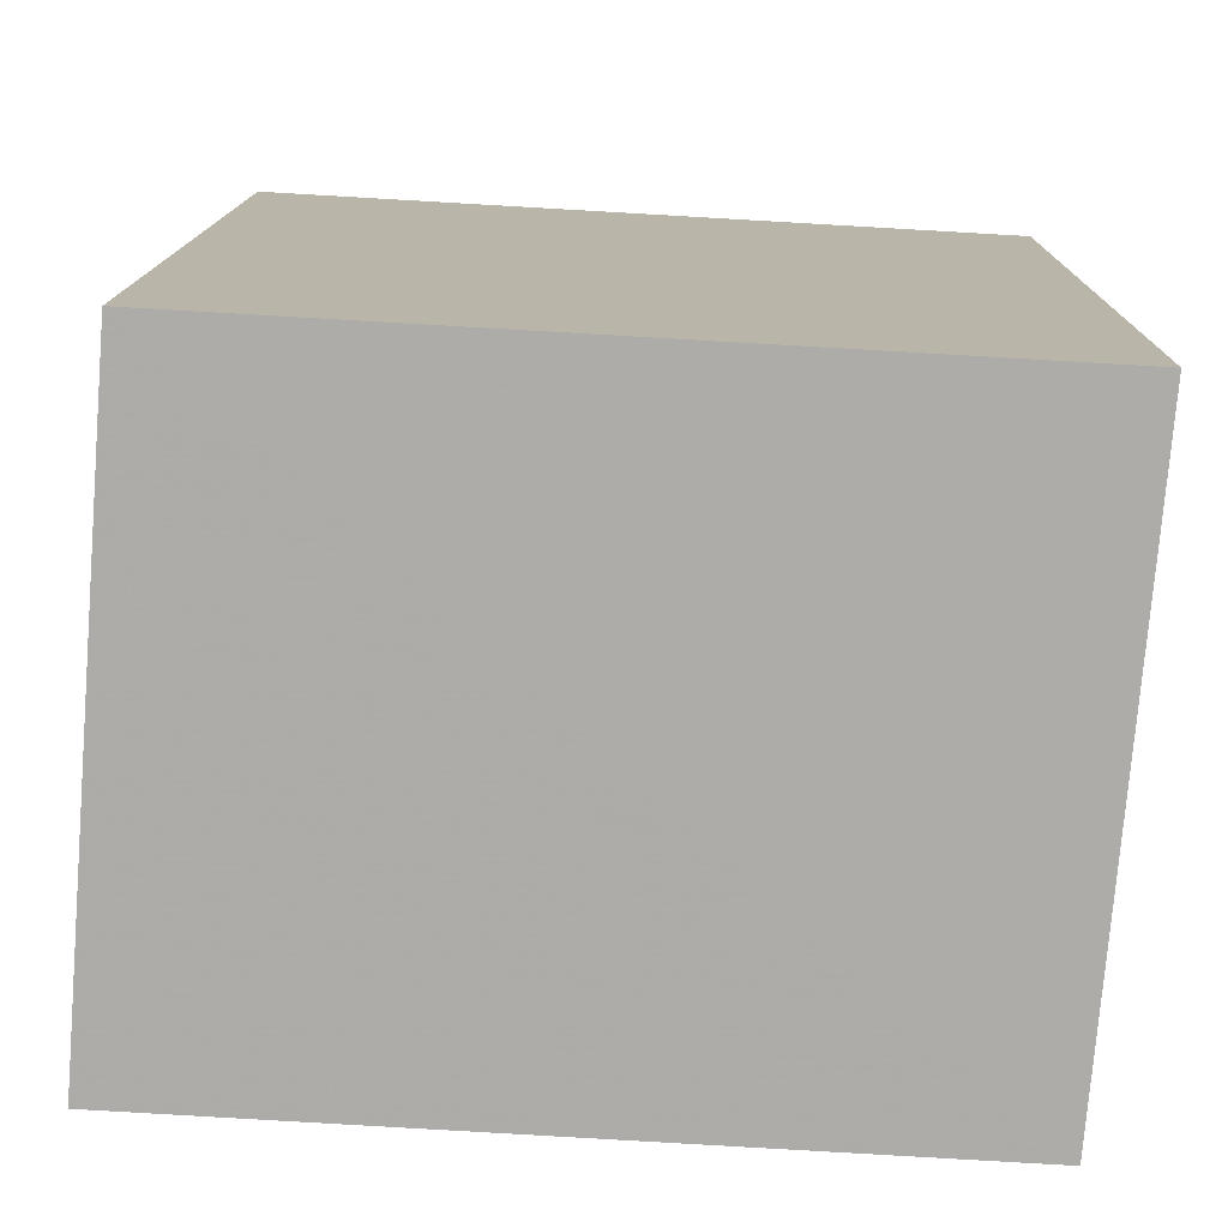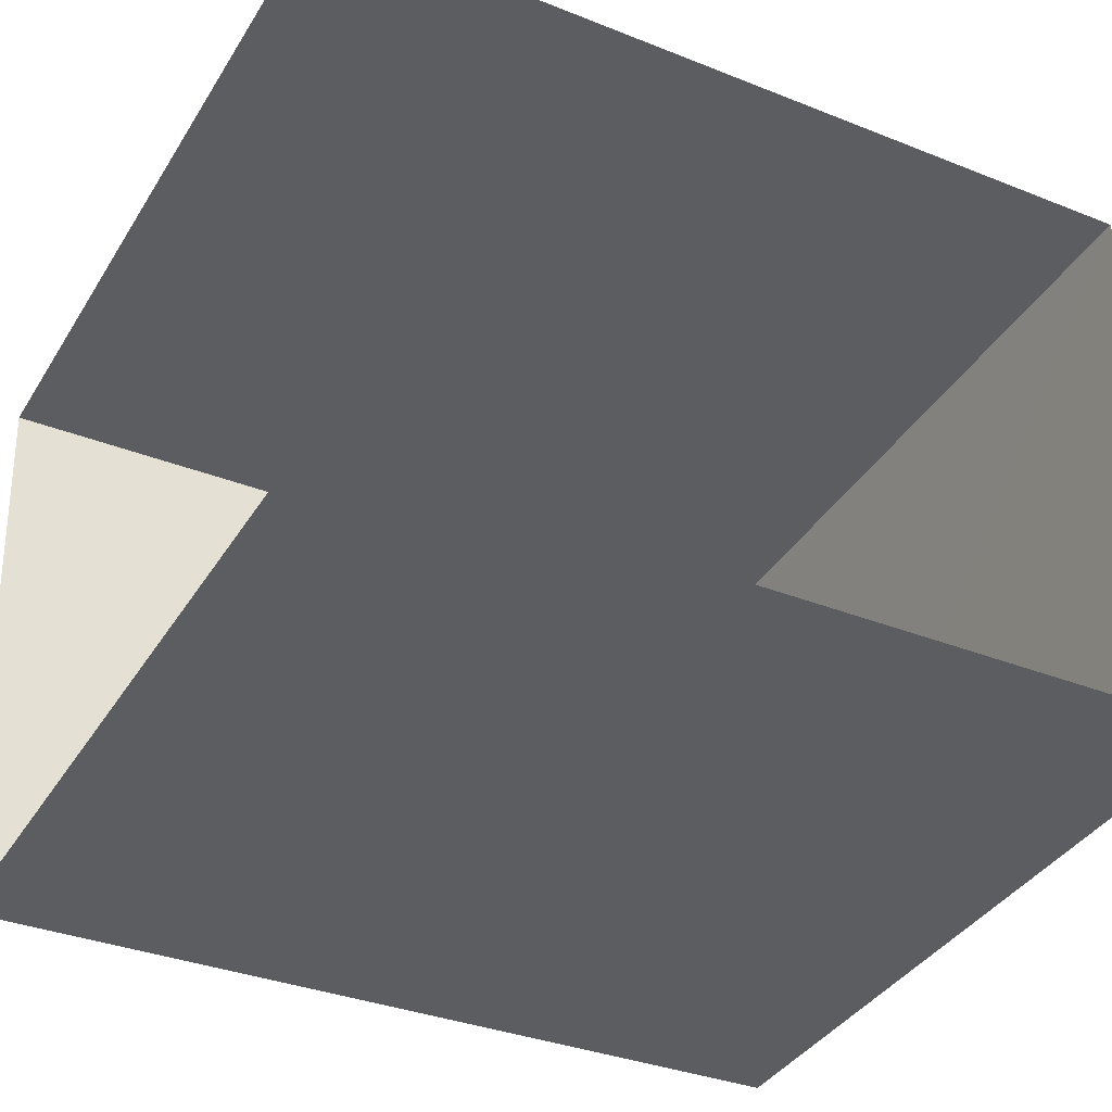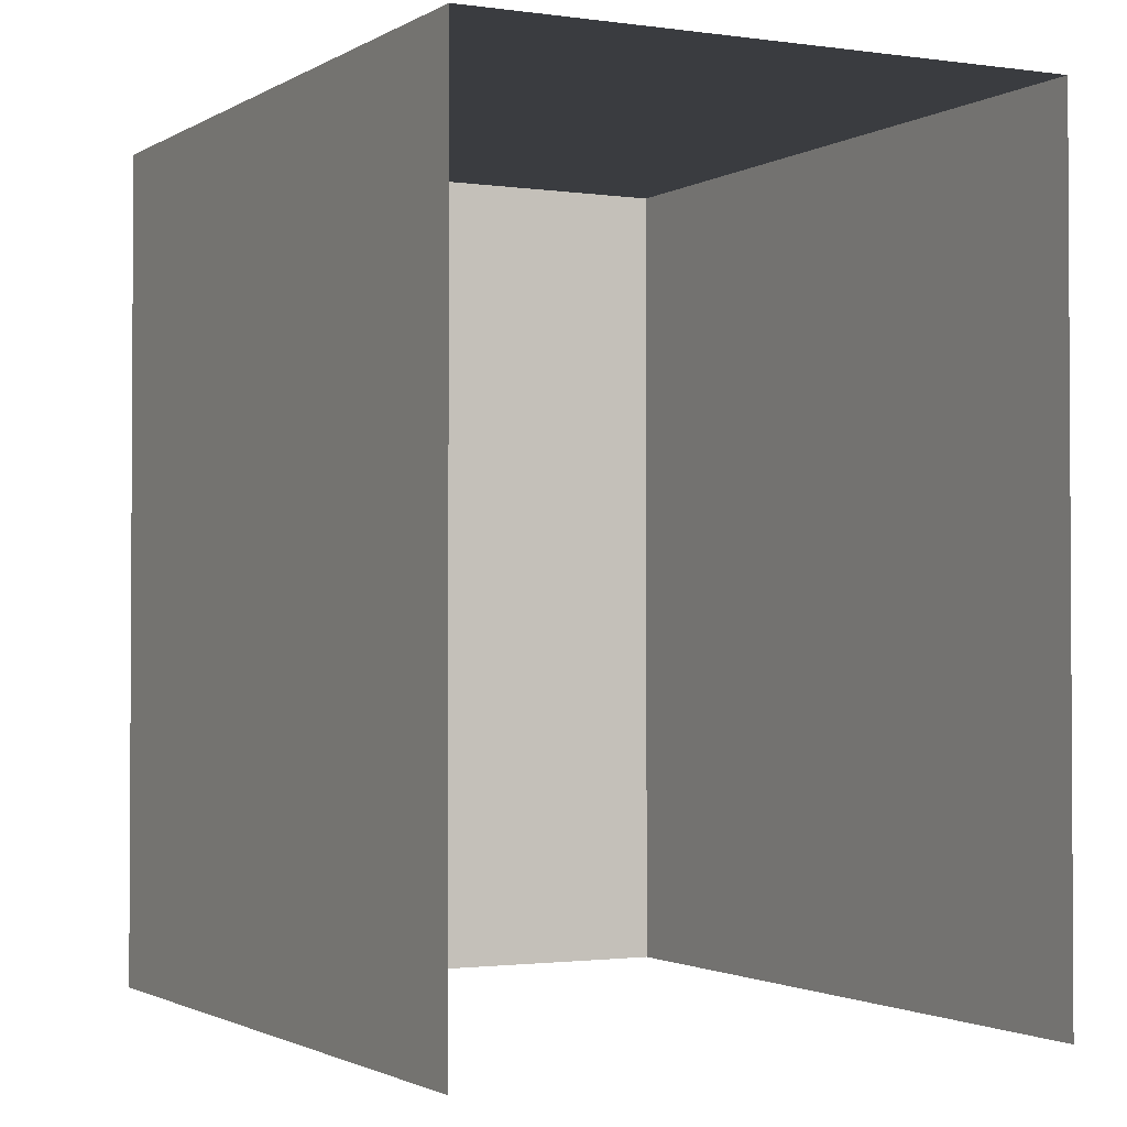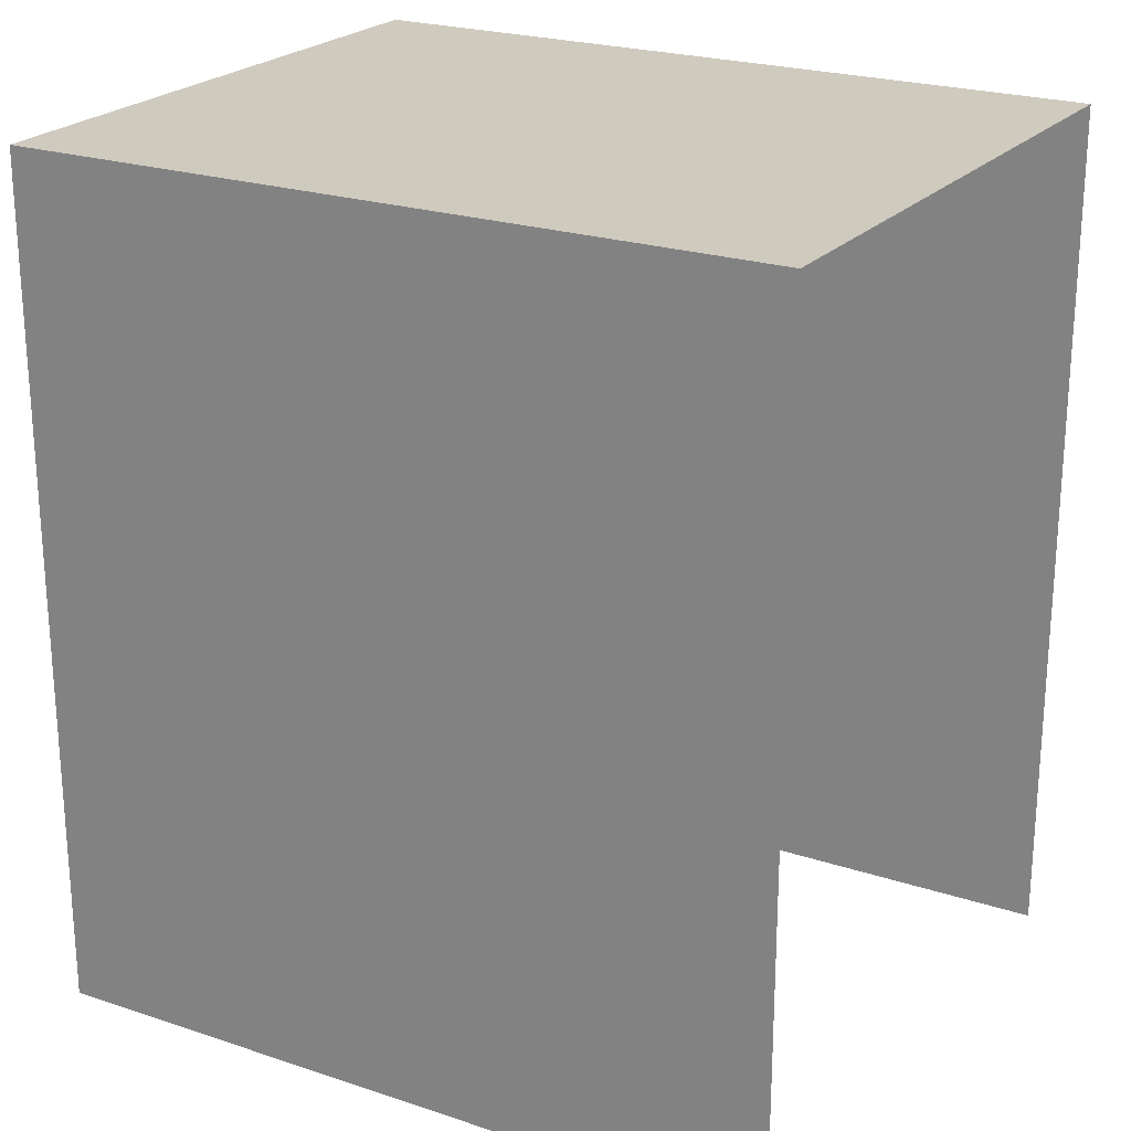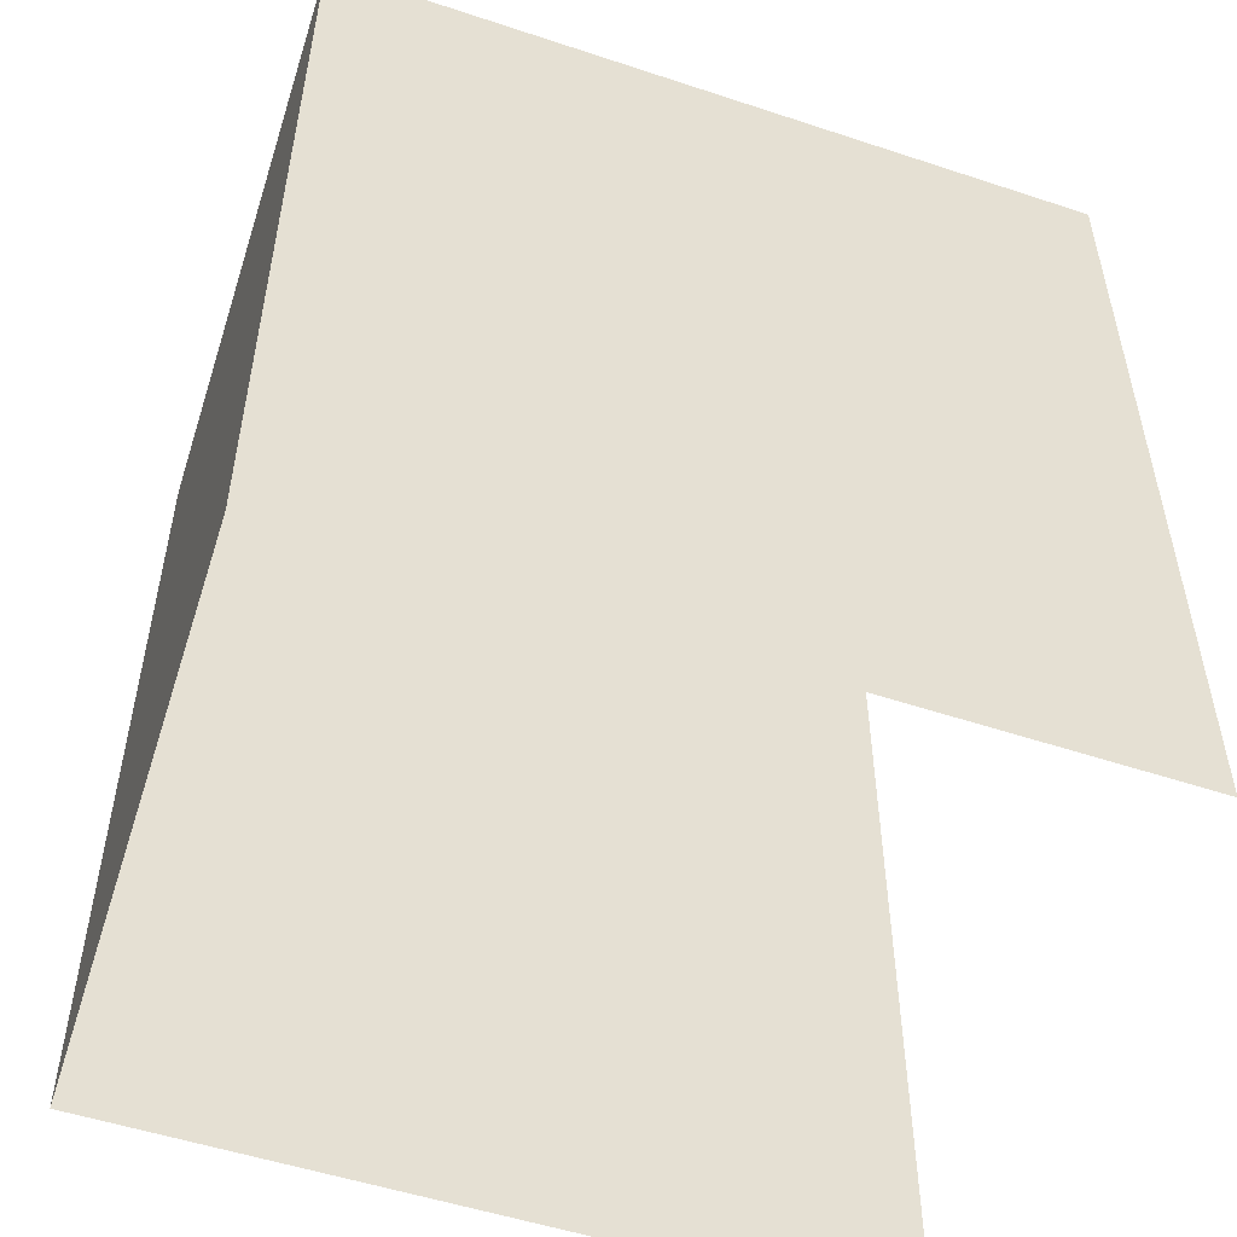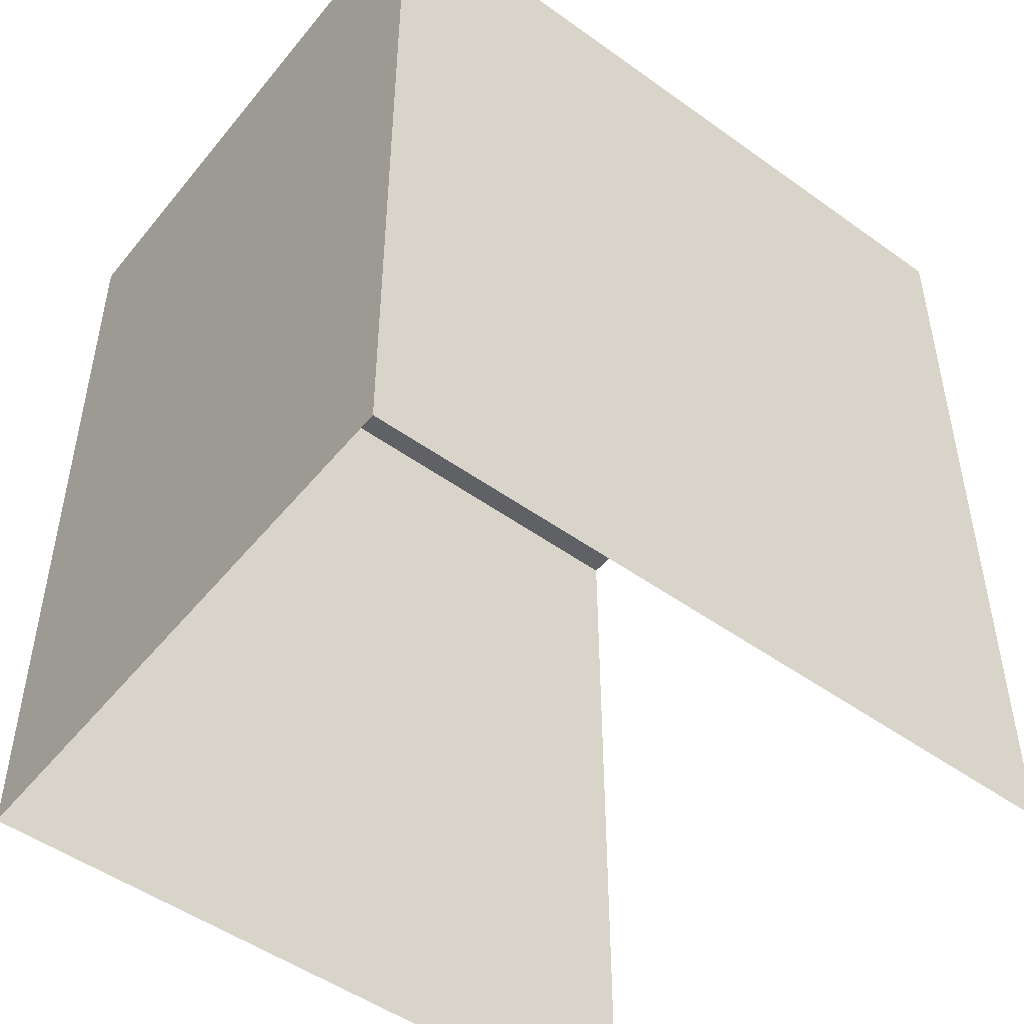
<metadata>
{"format":"obj","ext":"obj","renderer":"f3d","projection":"perspective","resolution":1024,"background":"white","views":[{"elev":13.3,"azim":0.6,"up":"+Y"},{"elev":-34.1,"azim":-118.4,"up":"+Y"},{"elev":-1.7,"azim":-121.3,"up":"+Z"},{"elev":23.2,"azim":-154.0,"up":"+Z"},{"elev":-53.0,"azim":157.2,"up":"+Z"},{"elev":-48.8,"azim":137.9,"up":"+Z"}]}
</metadata>
<code>
v -3.14e+05 4.178e+04 49.93
v -3.14e+05 4.178e+04 49.93
v -3.14e+05 4.178e+04 49.93
v -3.14e+05 4.178e+04 49.93
v -3.14e+05 4.178e+04 56.6
v -3.14e+05 4.178e+04 56.6
v -3.14e+05 4.178e+04 56.6
v -3.14e+05 4.178e+04 56.6
f 1 2 3
f 1 4 2
f 5 2 4
f 8 5 4
f 5 6 7
f 5 8 6
f 5 3 2
f 5 7 3
f 7 1 3
f 7 6 1
f 8 4 1
f 6 8 1

</code>
